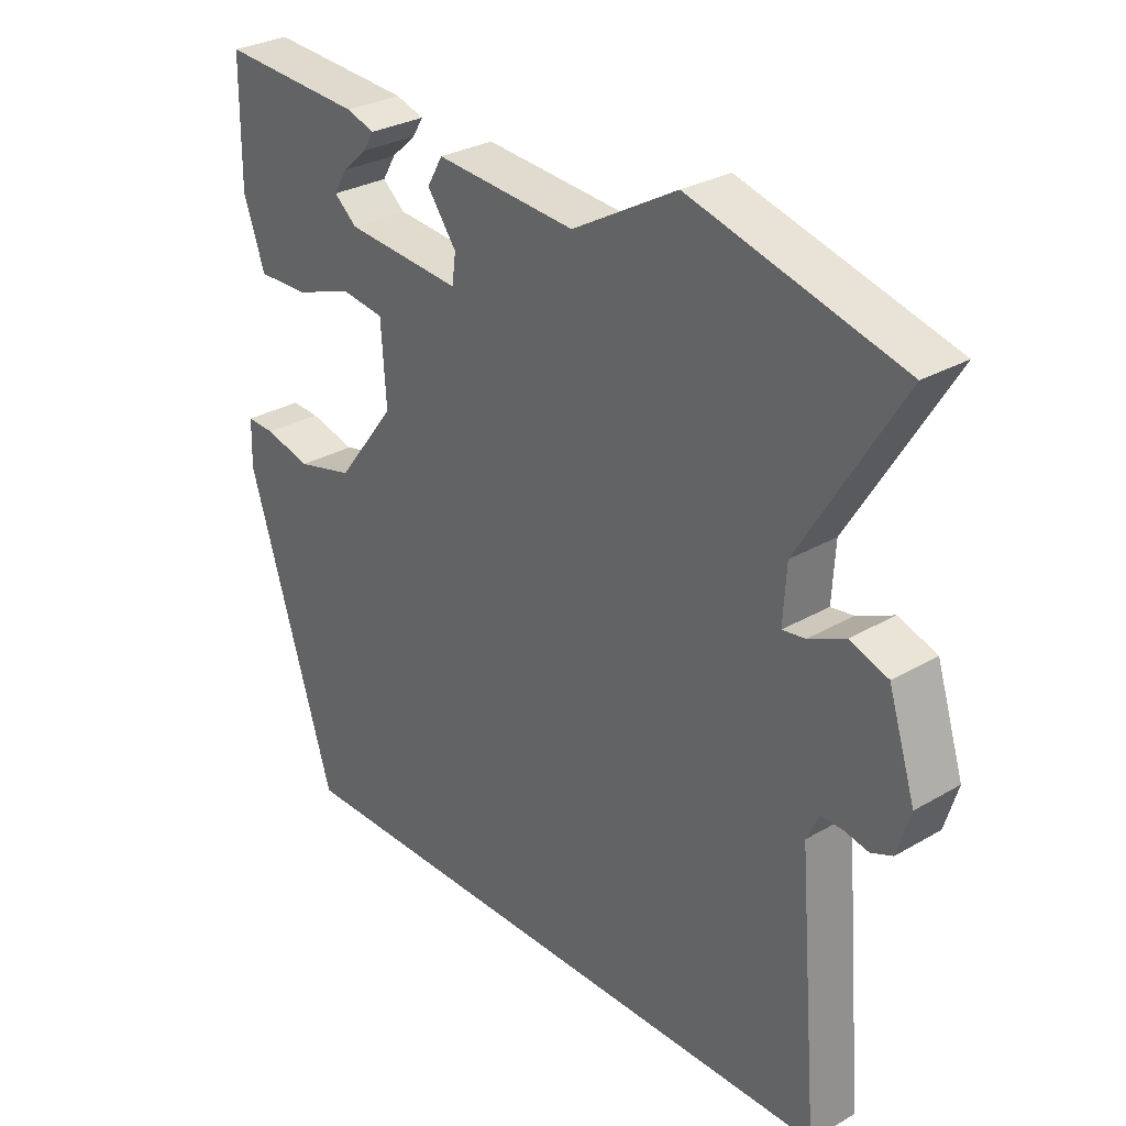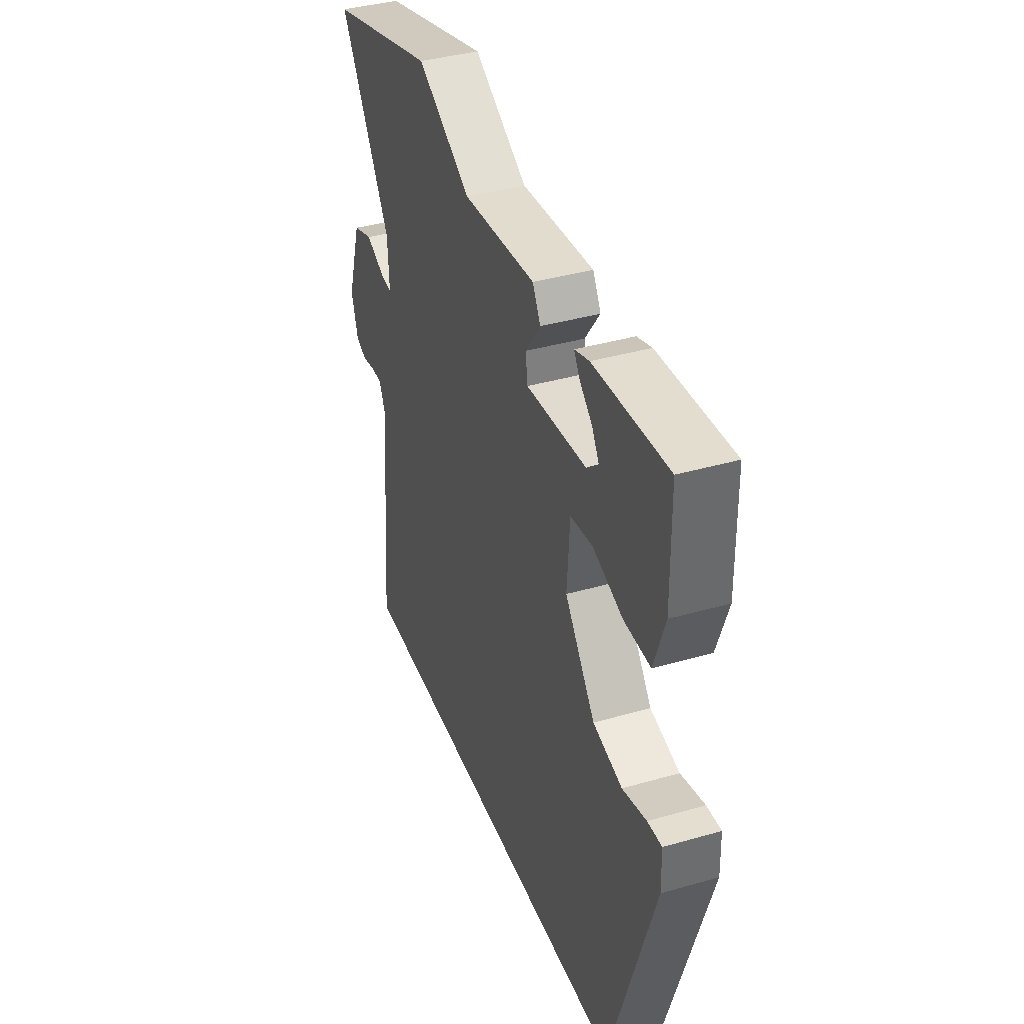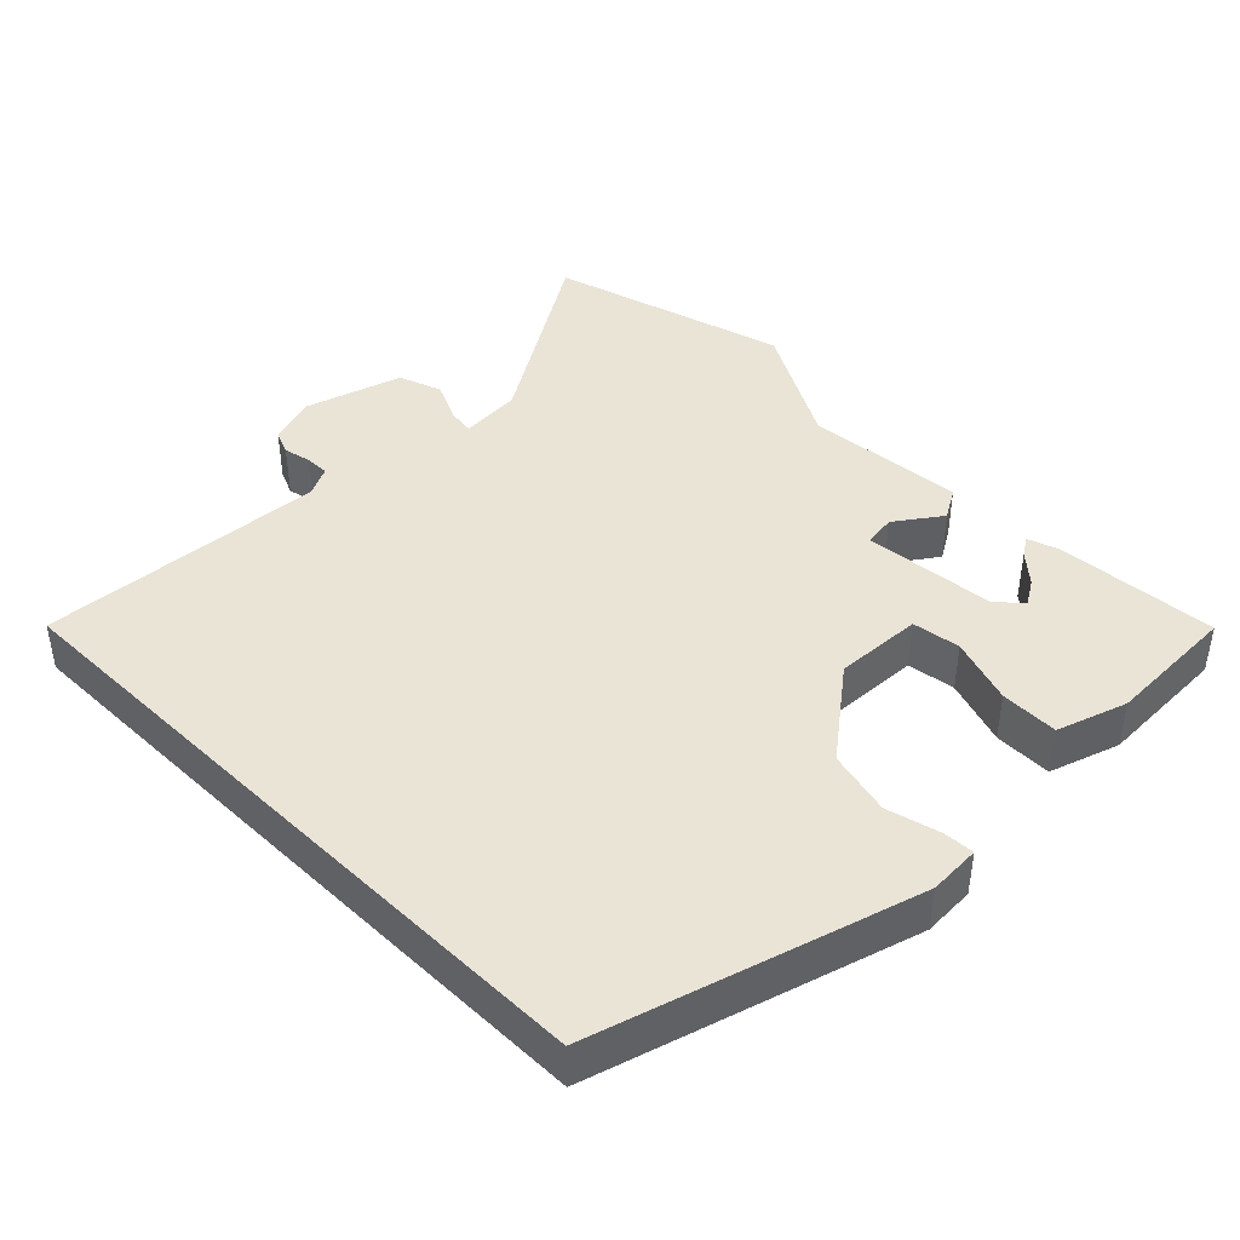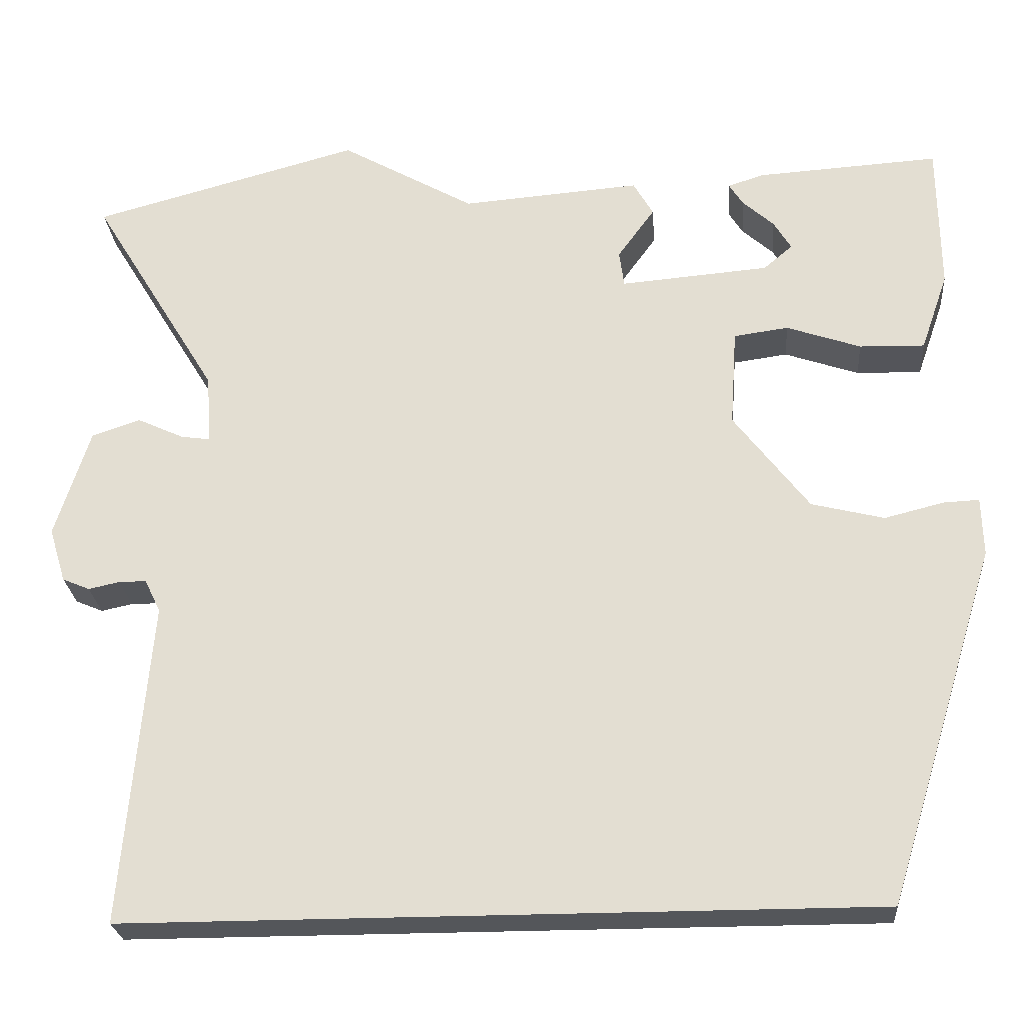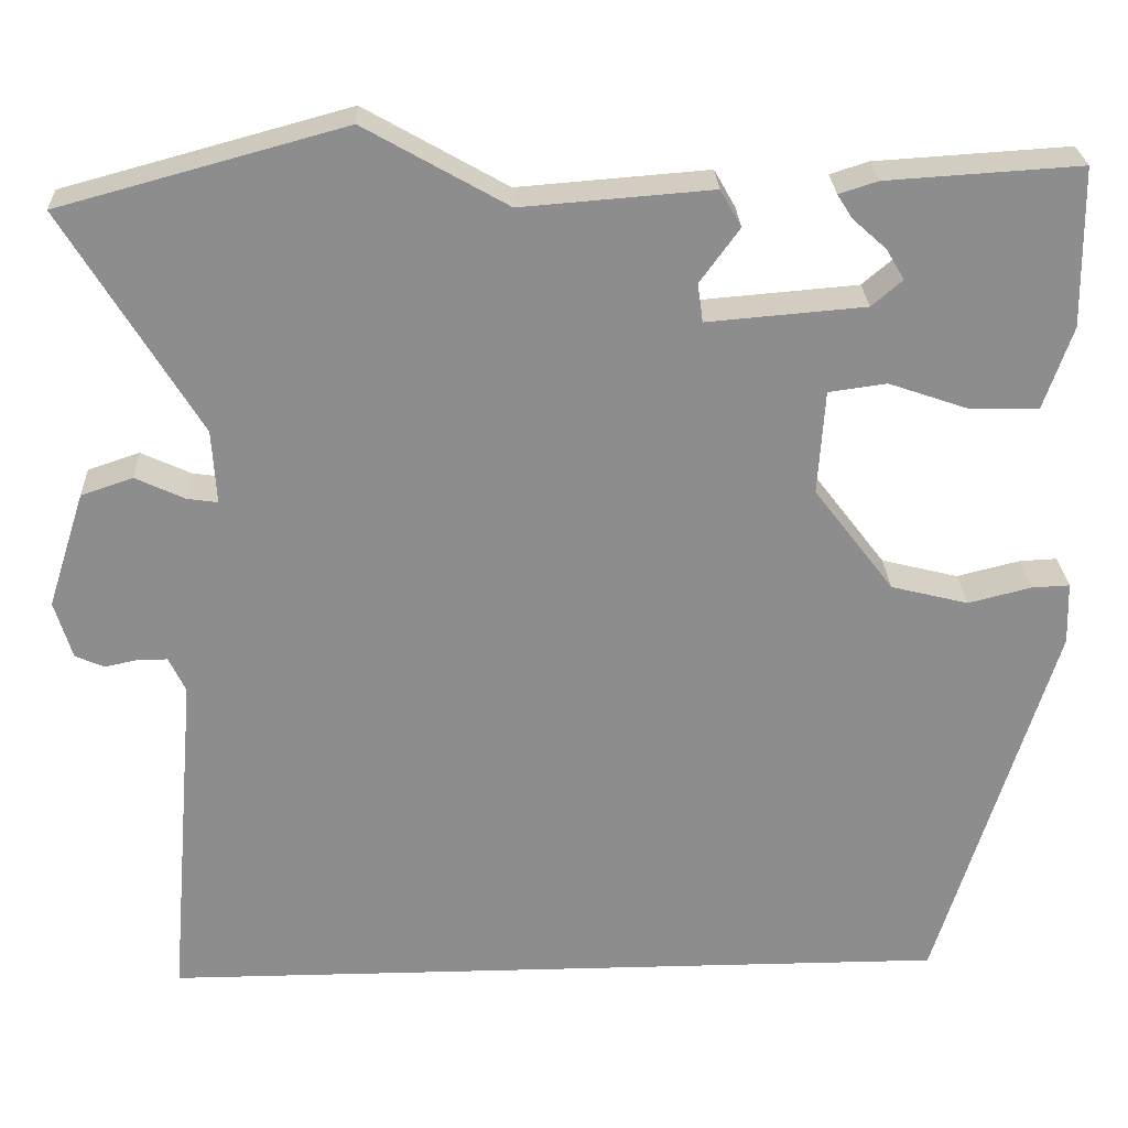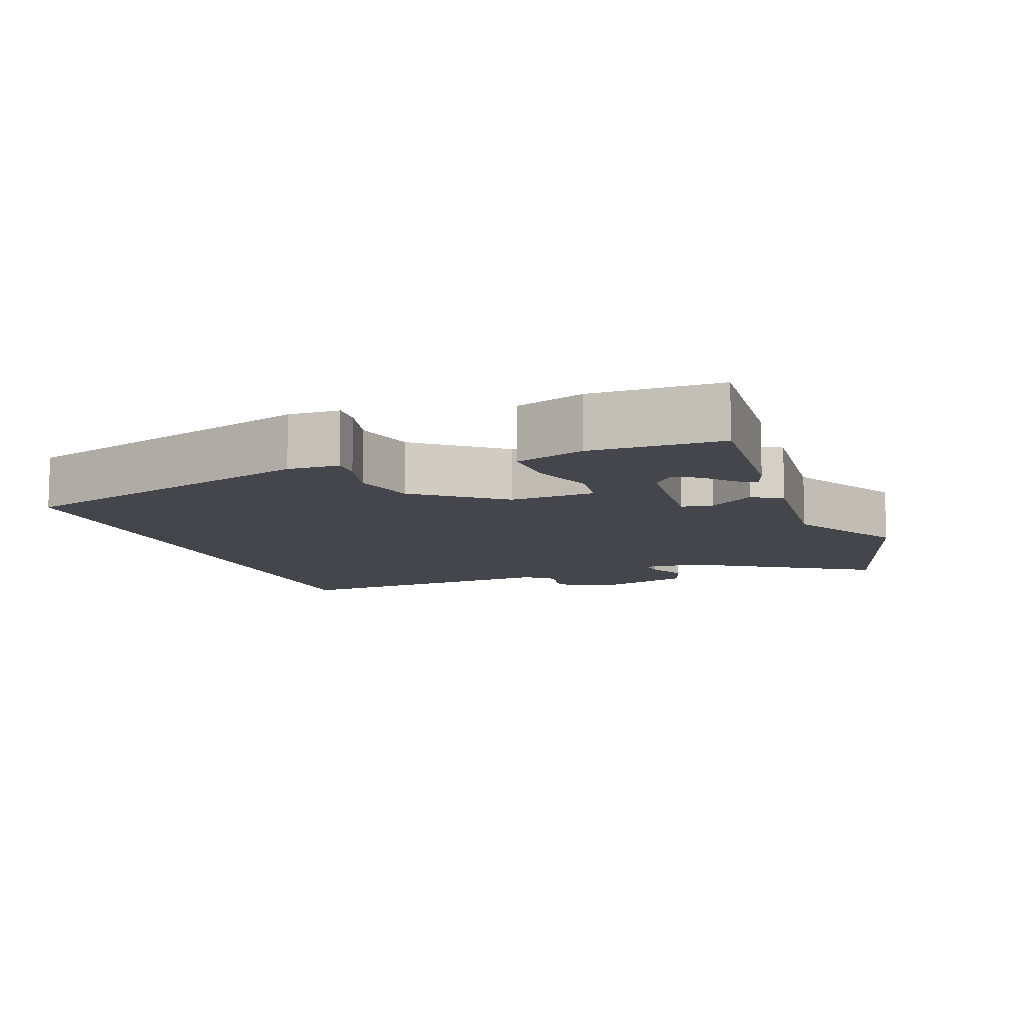
<metadata>
{"format":"obj","ext":"obj","renderer":"f3d","projection":"perspective","resolution":1024,"background":"white","views":[{"elev":29.5,"azim":49.5,"up":"+Z"},{"elev":38.7,"azim":-109.9,"up":"+Z"},{"elev":42.7,"azim":-135.4,"up":"+Y"},{"elev":-25.1,"azim":-175.4,"up":"+Z"},{"elev":25.6,"azim":177.6,"up":"+Z"},{"elev":-10.0,"azim":-70.2,"up":"+Y"}]}
</metadata>
<code>
v 0.319 0.07 0.549
v 0.643 0.07 0.461
v 0.489 0.07 0.208
v 0.484 0.07 0.124
v 0.519 0.07 0.129
v 0.575 0.07 0.155
v 0.634 0.07 0.135
v 0.676 0.07 0.003
v 0.656 0.07 -0.063
v 0.623 0.07 -0.077
v 0.585 0.07 -0.069
v 0.552 0.07 -0.069
v 0.533 0.07 -0.109
v 0.566 0.07 -0.5
v -0.337 0.07 -0.5
v -0.471 0.07 -0.068
v -0.469 0.07 0.003
v -0.426 0.07 0.001
v -0.354 0.07 -0.017
v -0.266 0.07 0.005
v -0.175 0.07 0.124
v -0.183 0.07 0.243
v -0.249 0.07 0.252
v -0.339 0.07 0.221
v -0.418 0.07 0.219
v -0.451 0.07 0.314
v -0.449 0.07 0.495
v -0.228 0.07 0.481
v -0.184 0.07 0.467
v -0.201 0.07 0.44
v -0.239 0.07 0.406
v -0.26 0.07 0.371
v -0.225 0.07 0.341
v -0.045 0.07 0.326
v -0.039 0.07 0.37
v -0.084 0.07 0.432
v -0.06 0.07 0.474
v 0.157 0.07 0.457
v 0.319 0 0.549
v 0.643 0 0.461
v 0.489 0 0.208
v 0.484 0 0.124
v 0.519 0 0.129
v 0.575 0 0.155
v 0.634 0 0.135
v 0.676 0 0.003
v 0.656 0 -0.063
v 0.623 0 -0.077
v 0.585 0 -0.069
v 0.552 0 -0.069
v 0.533 0 -0.109
v 0.566 0 -0.5
v -0.337 0 -0.5
v -0.471 0 -0.068
v -0.469 0 0.003
v -0.426 0 0.001
v -0.354 0 -0.017
v -0.266 0 0.005
v -0.175 0 0.124
v -0.183 0 0.243
v -0.249 0 0.252
v -0.339 0 0.221
v -0.418 0 0.219
v -0.451 0 0.314
v -0.449 0 0.495
v -0.228 0 0.481
v -0.184 0 0.467
v -0.201 0 0.44
v -0.239 0 0.406
v -0.26 0 0.371
v -0.225 0 0.341
v -0.045 0 0.326
v -0.039 0 0.37
v -0.084 0 0.432
v -0.06 0 0.474
v 0.157 0 0.457
f 35 36 37 38
f 34 35 38
f 1 2 3
f 38 1 3
f 34 38 3
f 33 34 3 4
f 29 30 31
f 28 29 31
f 27 28 31
f 26 27 31
f 26 31 32
f 26 32 33
f 25 26 33
f 24 25 33
f 23 24 33
f 17 18 19
f 16 17 19
f 15 16 19
f 14 15 19
f 13 14 19 20
f 12 13 20 21
f 9 10 11
f 8 9 11
f 7 8 11
f 6 7 11
f 5 6 11
f 4 5 11 12
f 22 23 33
f 22 33 4 12
f 12 21 22
f 76 75 74 73
f 76 73 72
f 41 40 39
f 41 39 76
f 41 76 72
f 42 41 72 71
f 69 68 67
f 69 67 66
f 69 66 65
f 69 65 64
f 70 69 64
f 71 70 64
f 71 64 63
f 71 63 62
f 71 62 61
f 57 56 55
f 57 55 54
f 57 54 53
f 57 53 52
f 58 57 52 51
f 59 58 51 50
f 49 48 47
f 49 47 46
f 49 46 45
f 49 45 44
f 49 44 43
f 50 49 43 42
f 71 61 60
f 50 42 71 60
f 60 59 50
f 1 39 40 2
f 2 40 41 3
f 3 41 42 4
f 4 42 43 5
f 5 43 44 6
f 6 44 45 7
f 7 45 46 8
f 8 46 47 9
f 9 47 48 10
f 10 48 49 11
f 11 49 50 12
f 12 50 51 13
f 13 51 52 14
f 14 52 53 15
f 15 53 54 16
f 16 54 55 17
f 17 55 56 18
f 18 56 57 19
f 19 57 58 20
f 20 58 59 21
f 21 59 60 22
f 22 60 61 23
f 23 61 62 24
f 24 62 63 25
f 25 63 64 26
f 26 64 65 27
f 27 65 66 28
f 28 66 67 29
f 29 67 68 30
f 30 68 69 31
f 31 69 70 32
f 32 70 71 33
f 33 71 72 34
f 34 72 73 35
f 35 73 74 36
f 36 74 75 37
f 37 75 76 38
f 38 76 39 1

</code>
